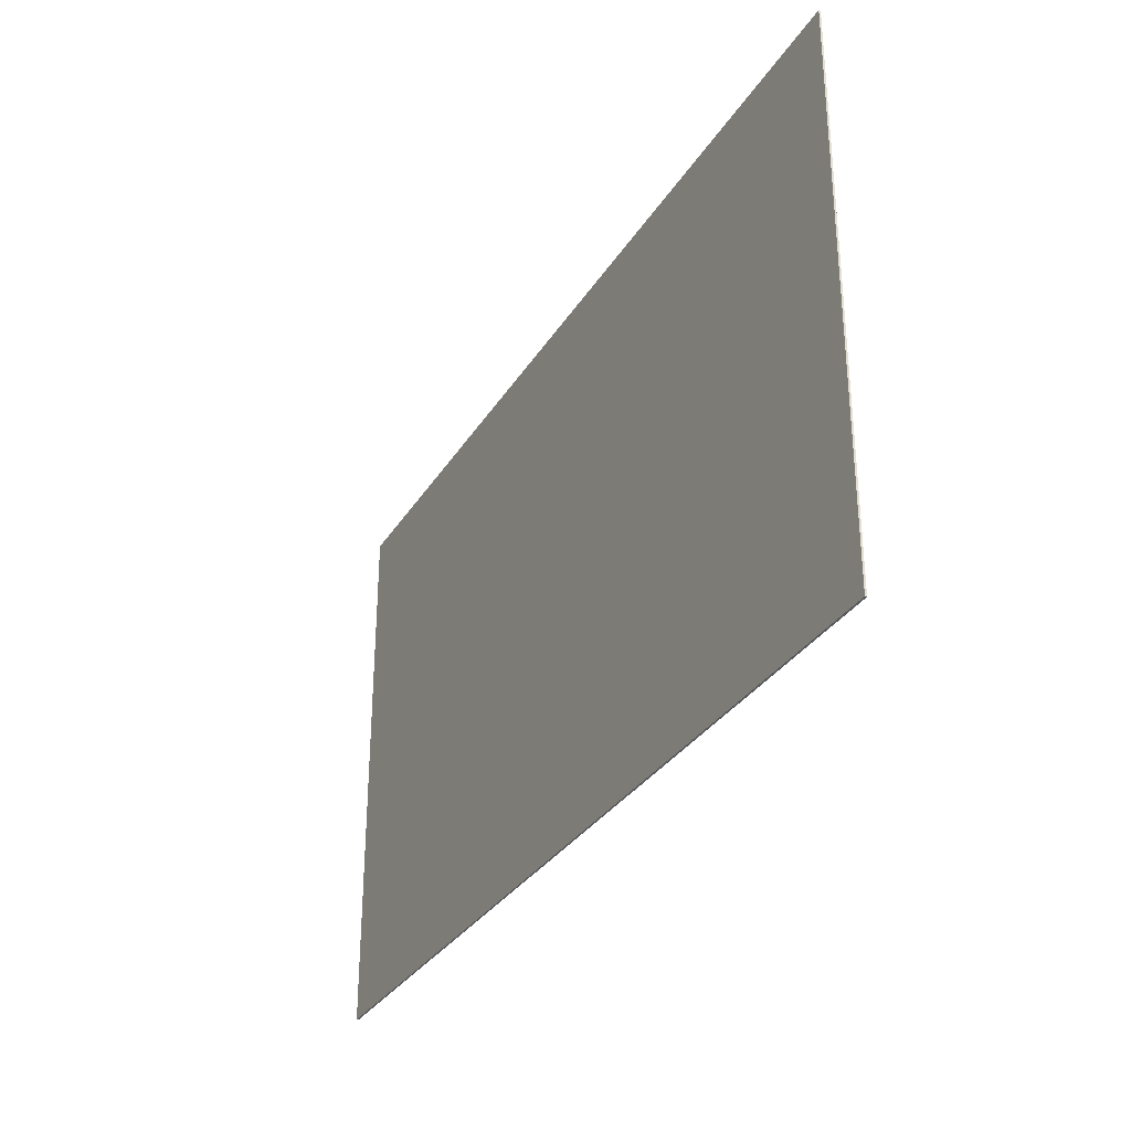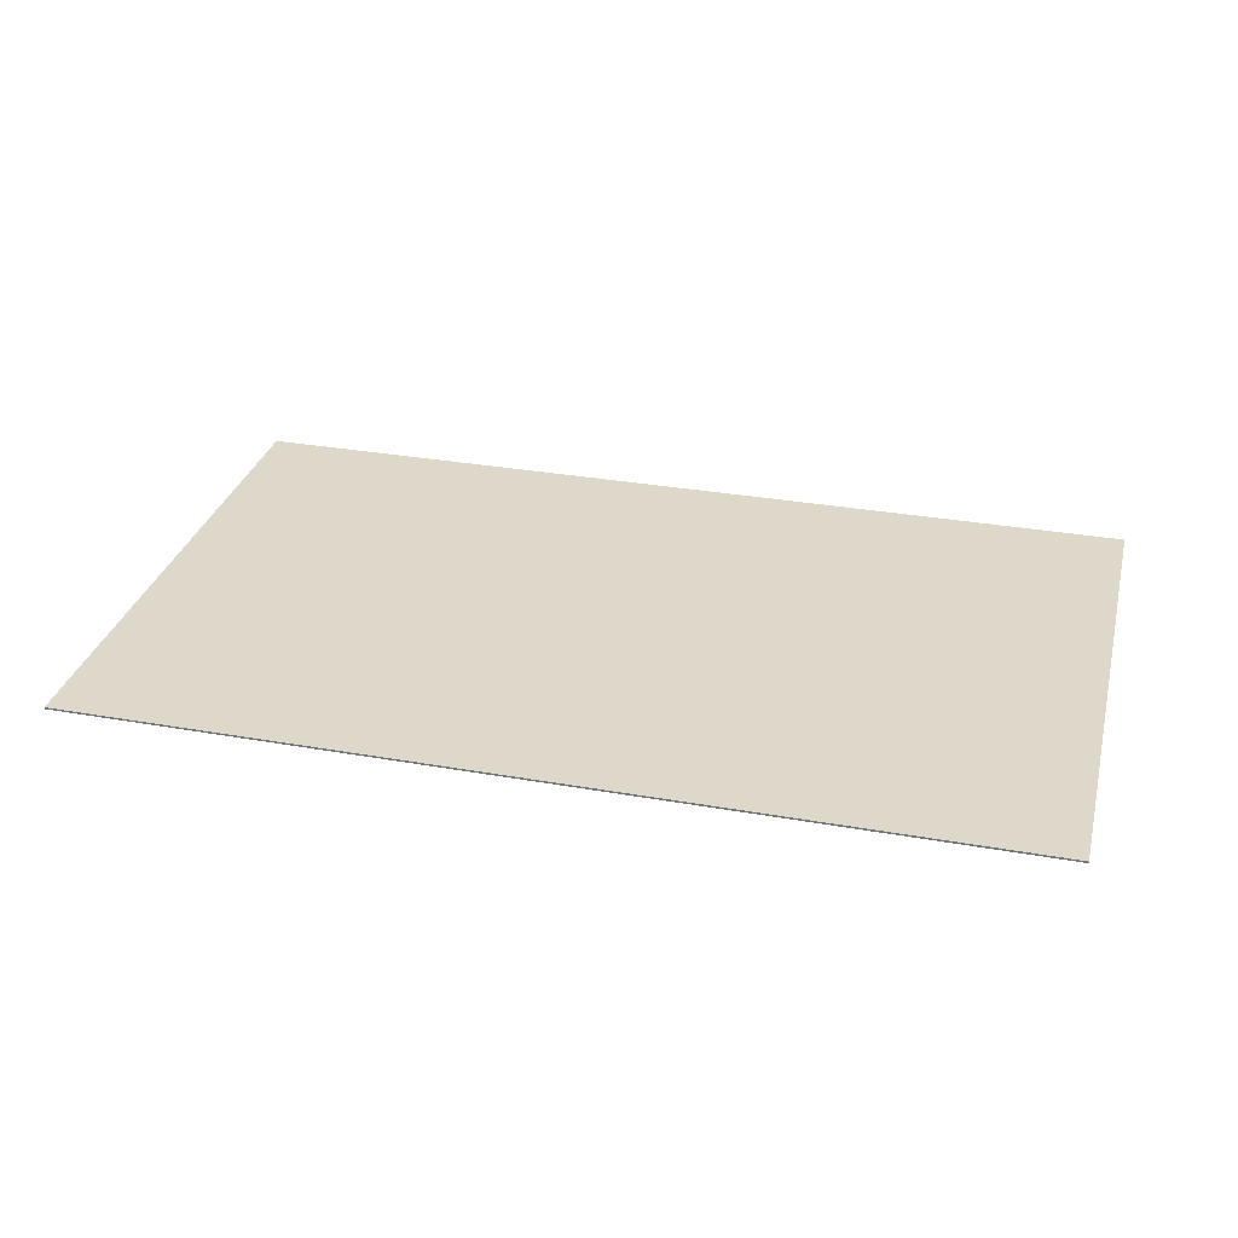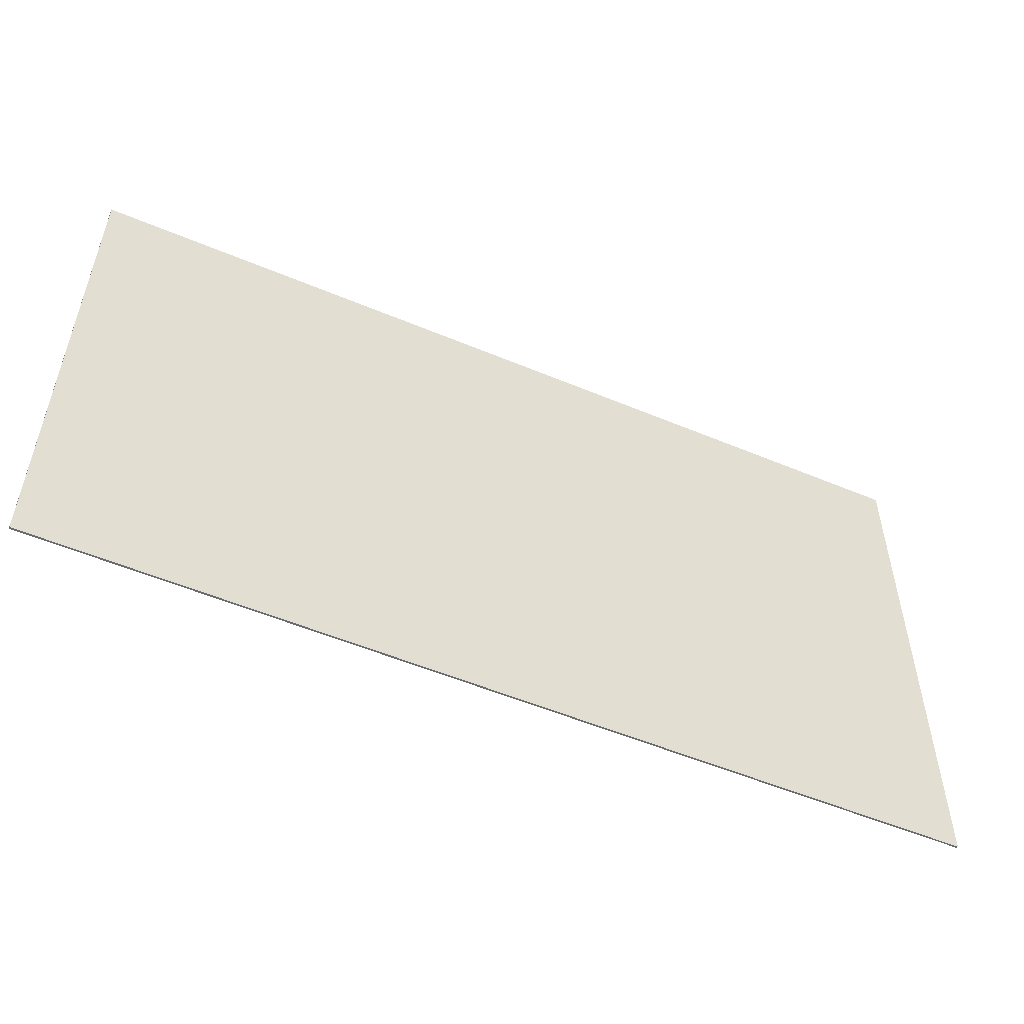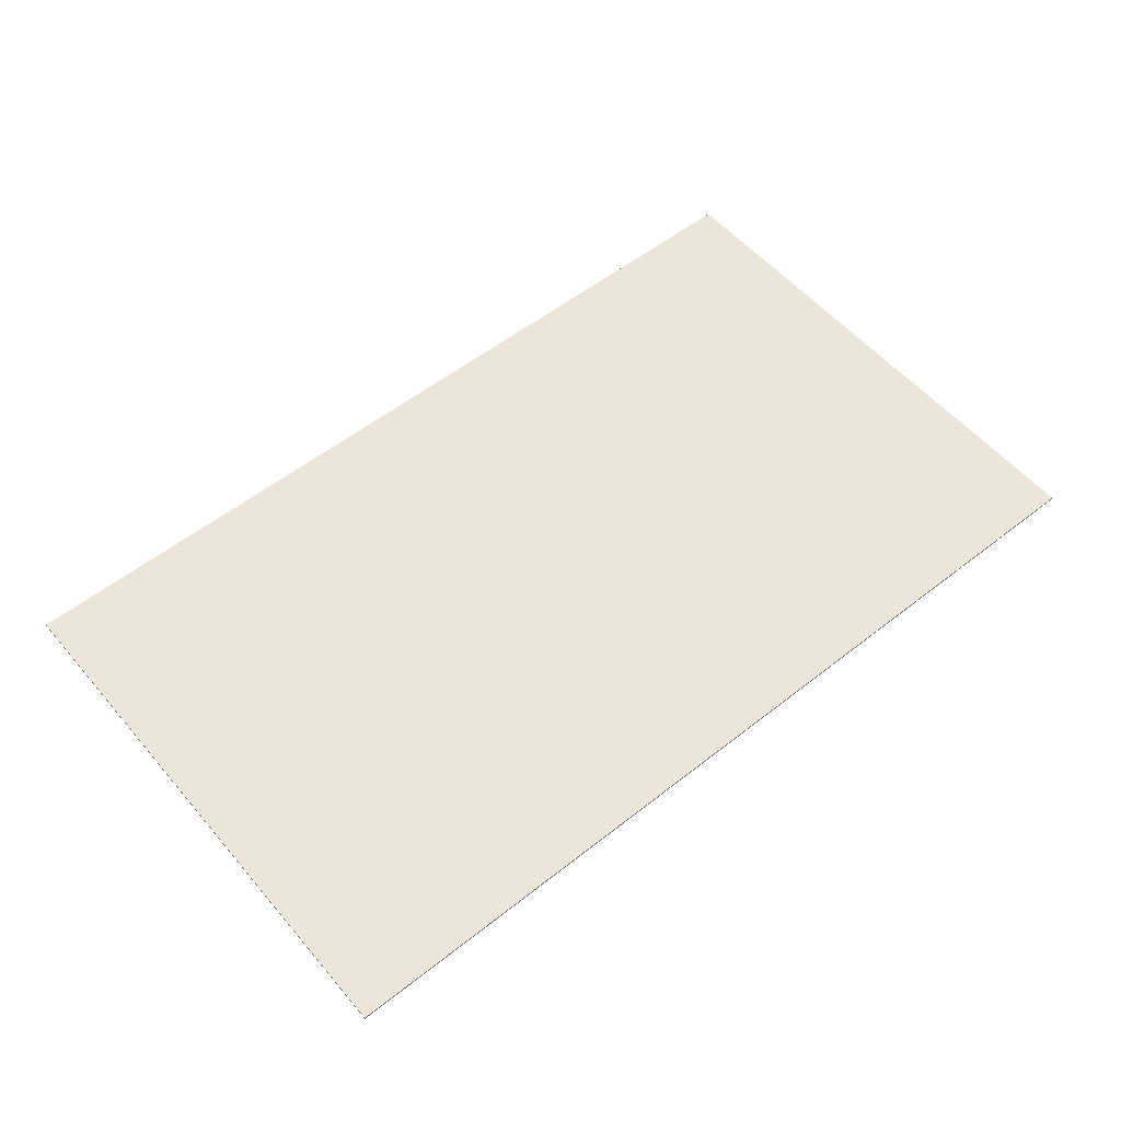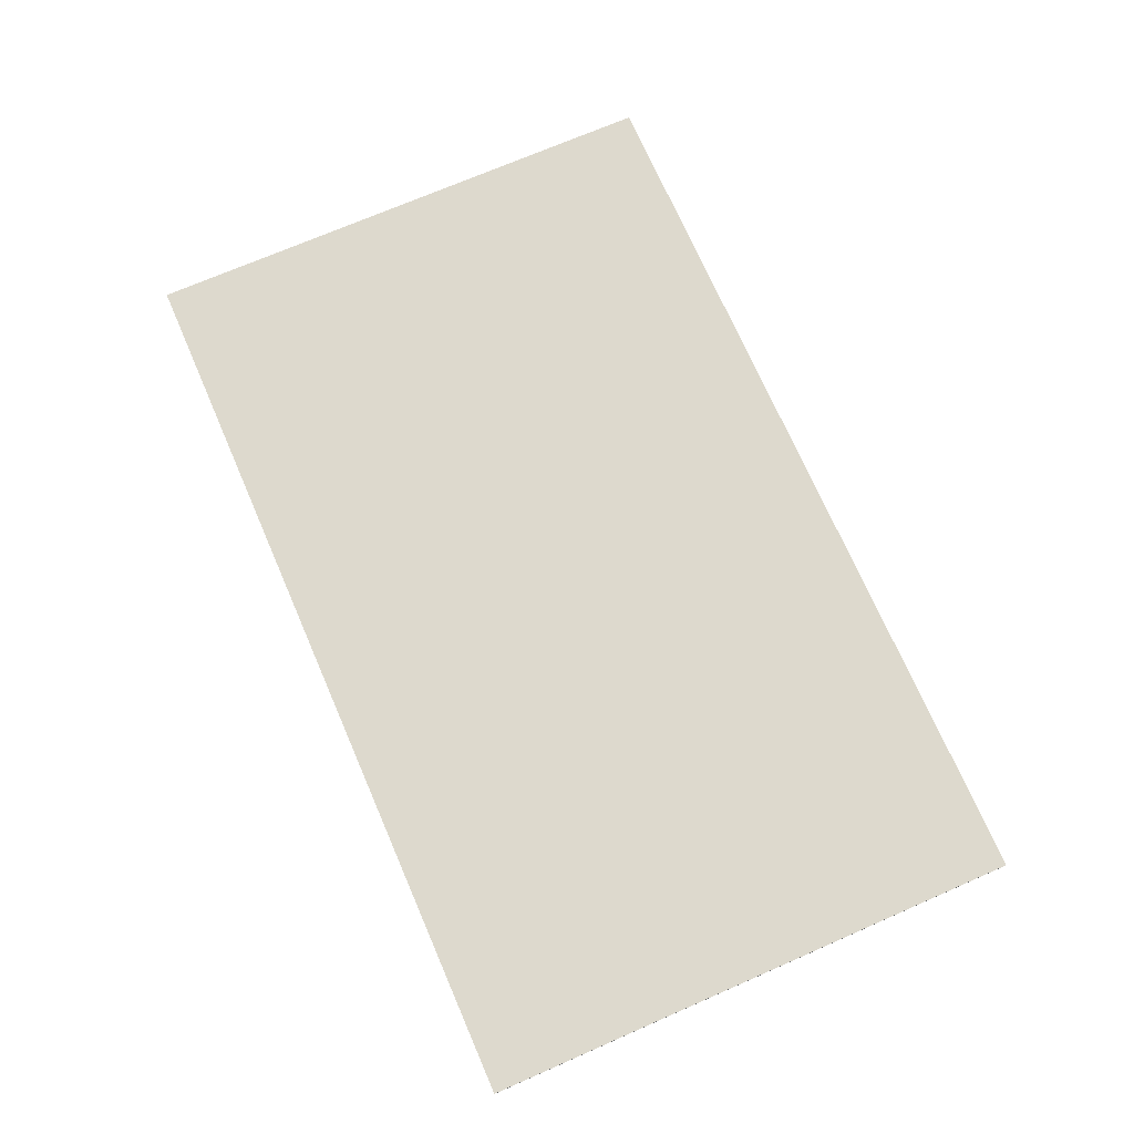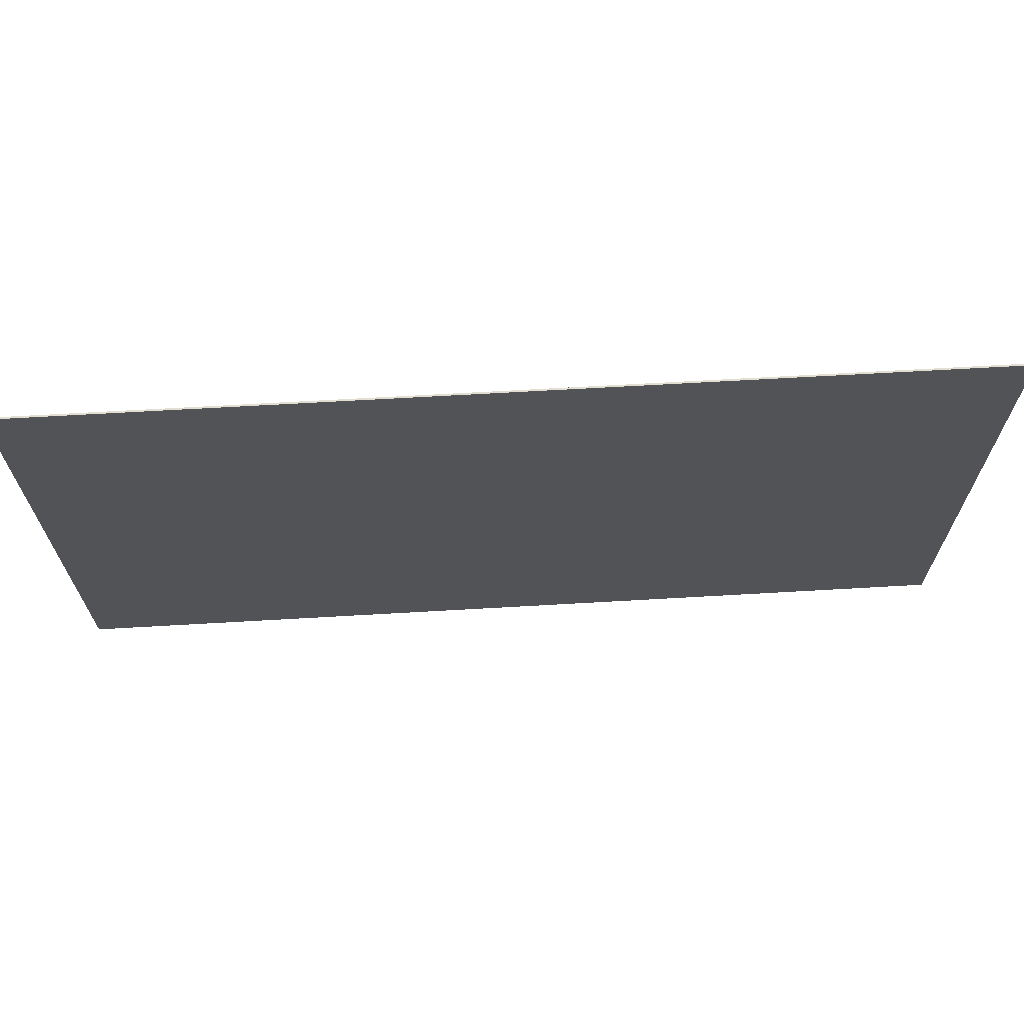
<metadata>
{"format":"obj","ext":"obj","renderer":"f3d","projection":"perspective","resolution":1024,"background":"white","views":[{"elev":-31.4,"azim":-116.6,"up":"+Y"},{"elev":31.0,"azim":-165.8,"up":"+Z"},{"elev":-53.4,"azim":-24.2,"up":"+Y"},{"elev":55.2,"azim":140.3,"up":"+Z"},{"elev":71.9,"azim":-113.5,"up":"+Z"},{"elev":67.6,"azim":-3.3,"up":"+Y"}]}
</metadata>
<code>
o Wall_3_Cube.001
v -500 0 501
v -500 600 501
v -500 0 499
v -500 600 499
v 500 0 501
v 500 600 501
v 500 0 499
v 500 600 499
f 2 3 1
f 4 7 3
f 8 5 7
f 6 1 5
f 7 1 3
f 4 6 8
f 2 4 3
f 4 8 7
f 8 6 5
f 6 2 1
f 7 5 1
f 4 2 6

</code>
